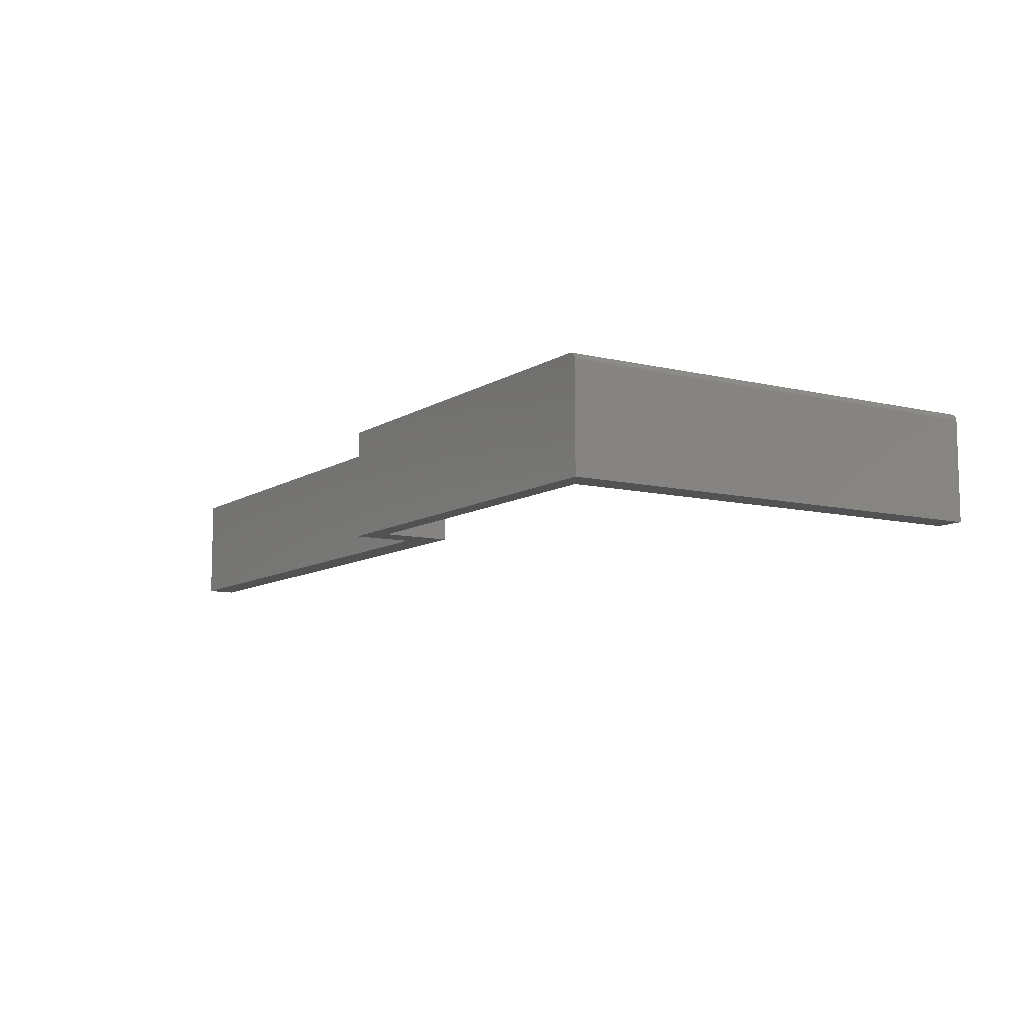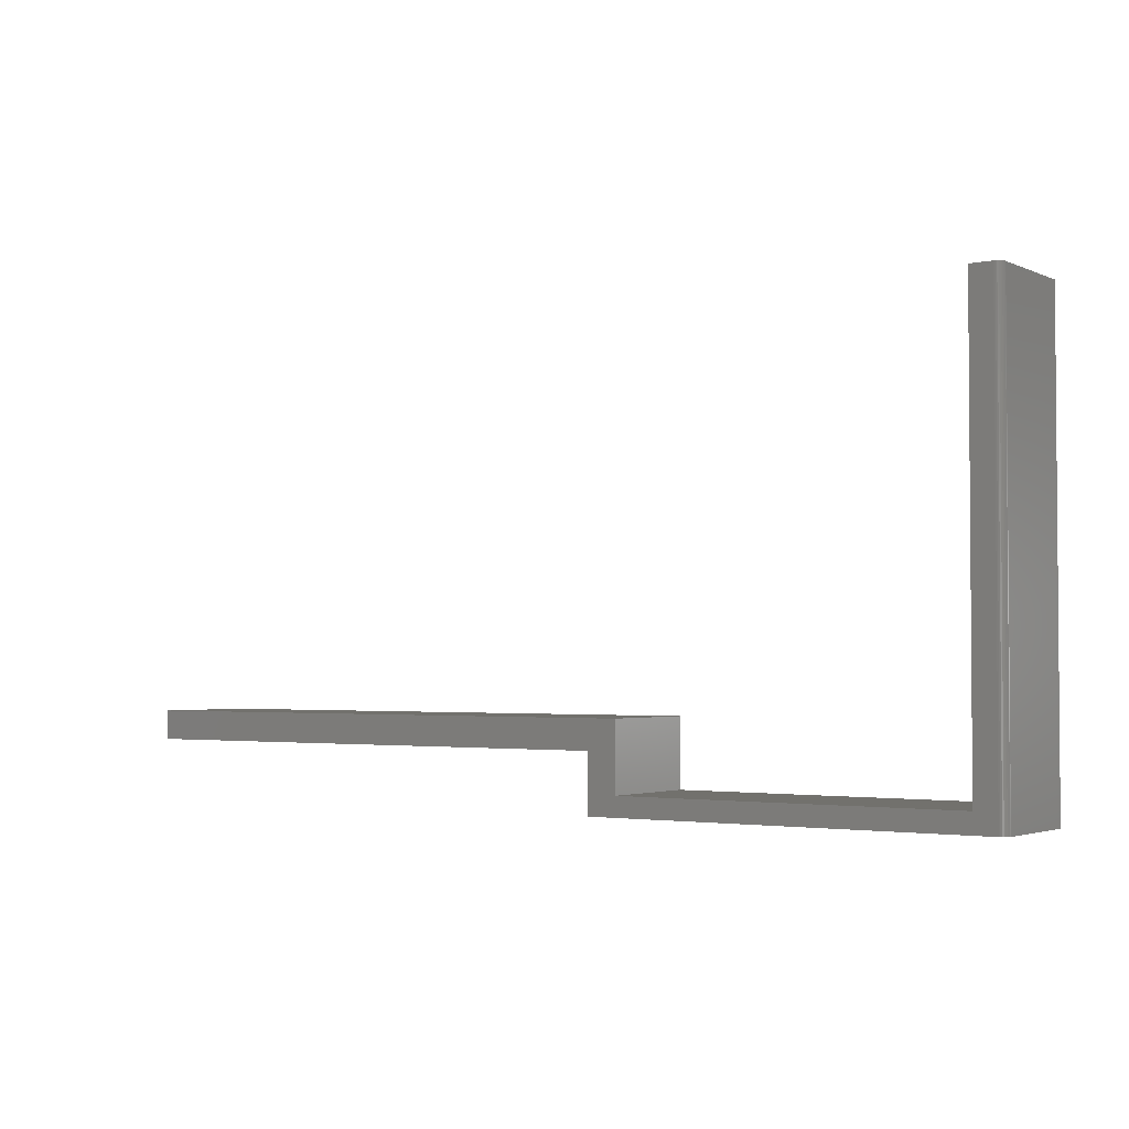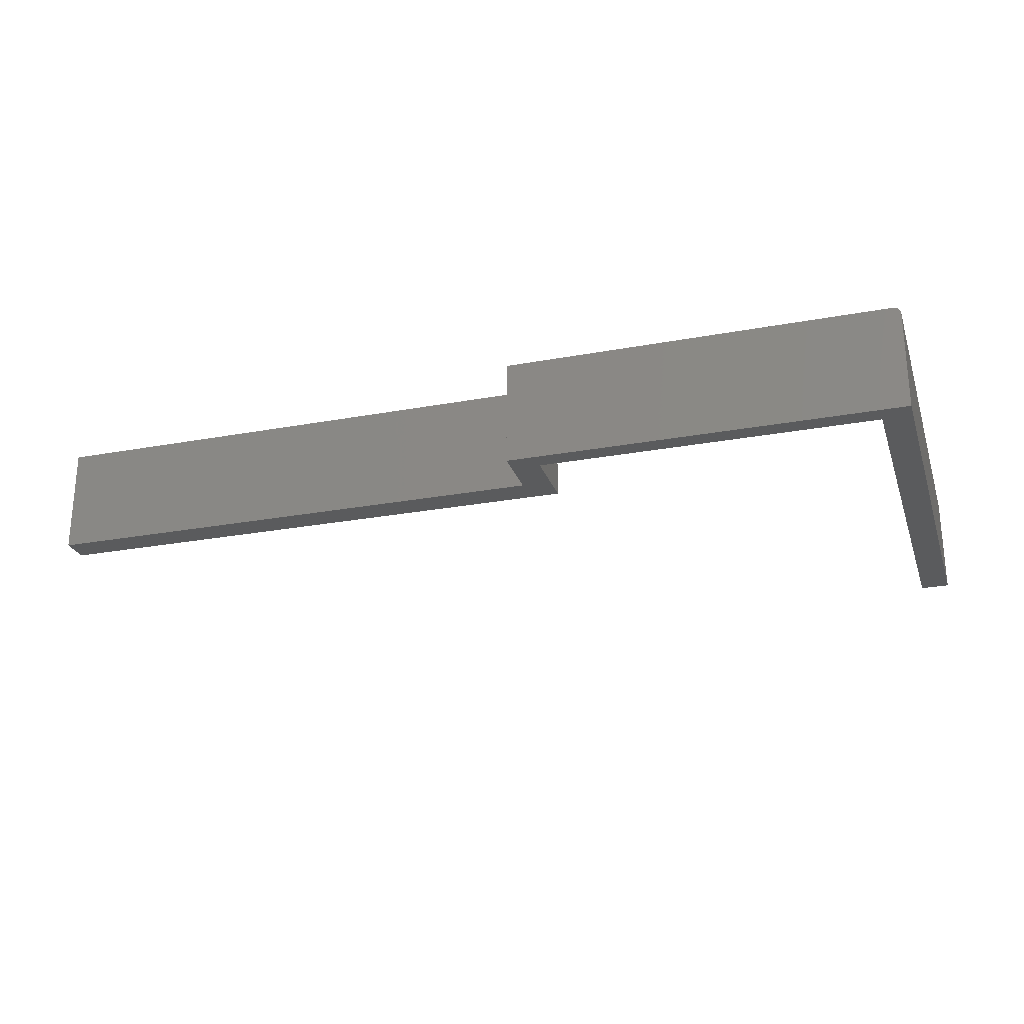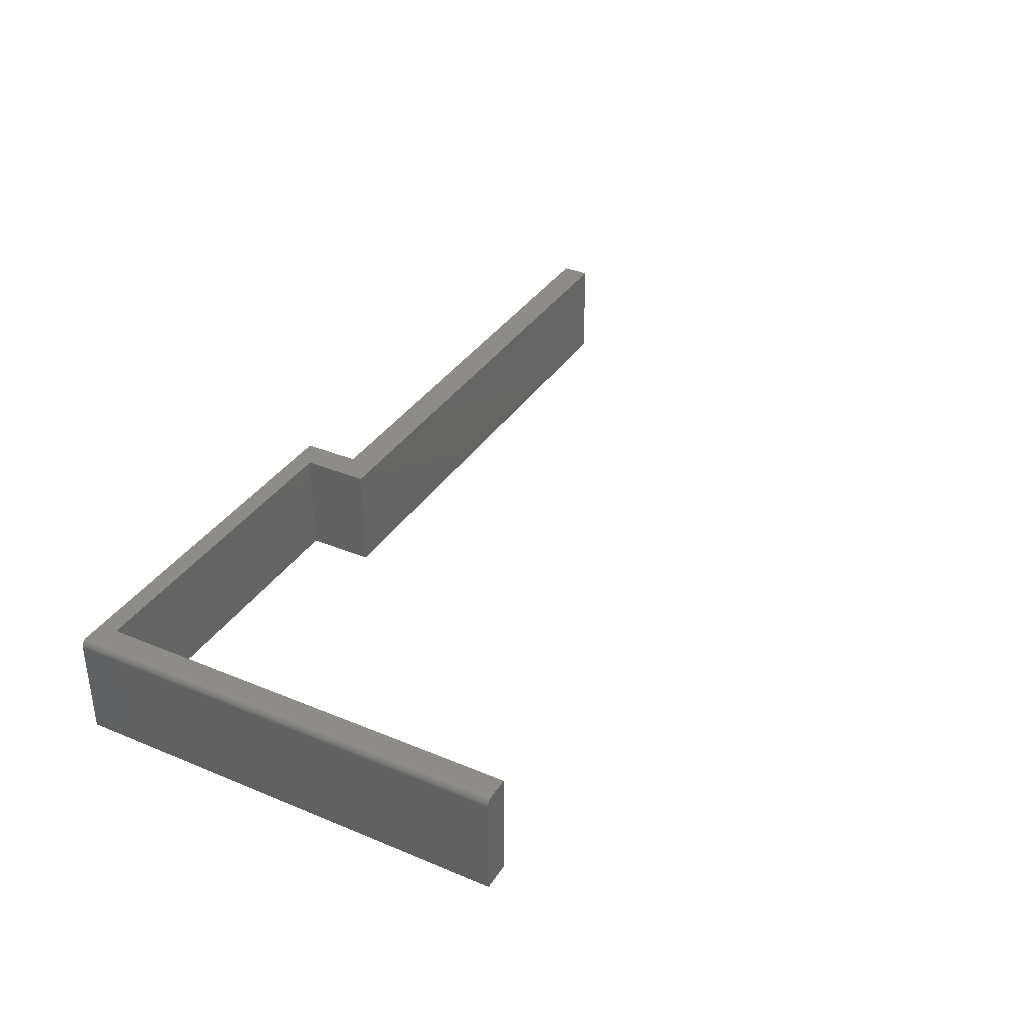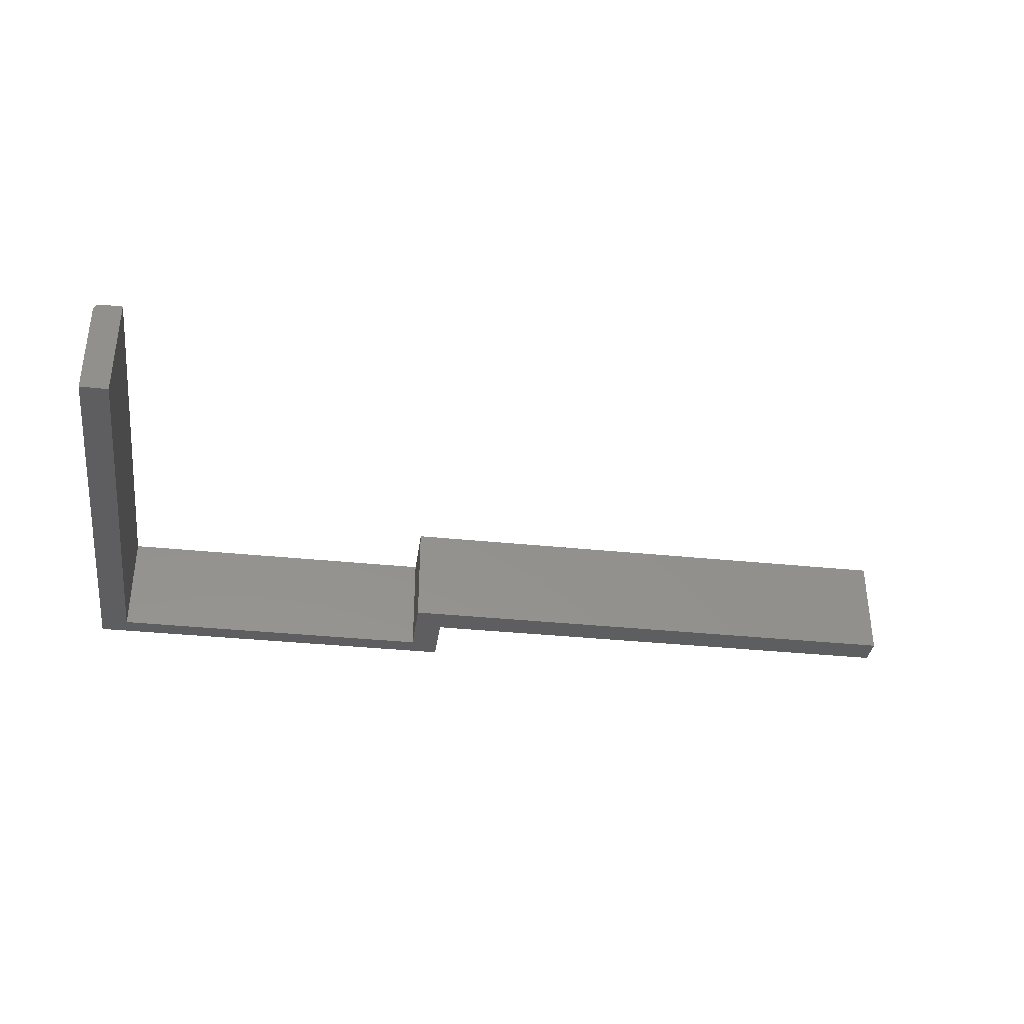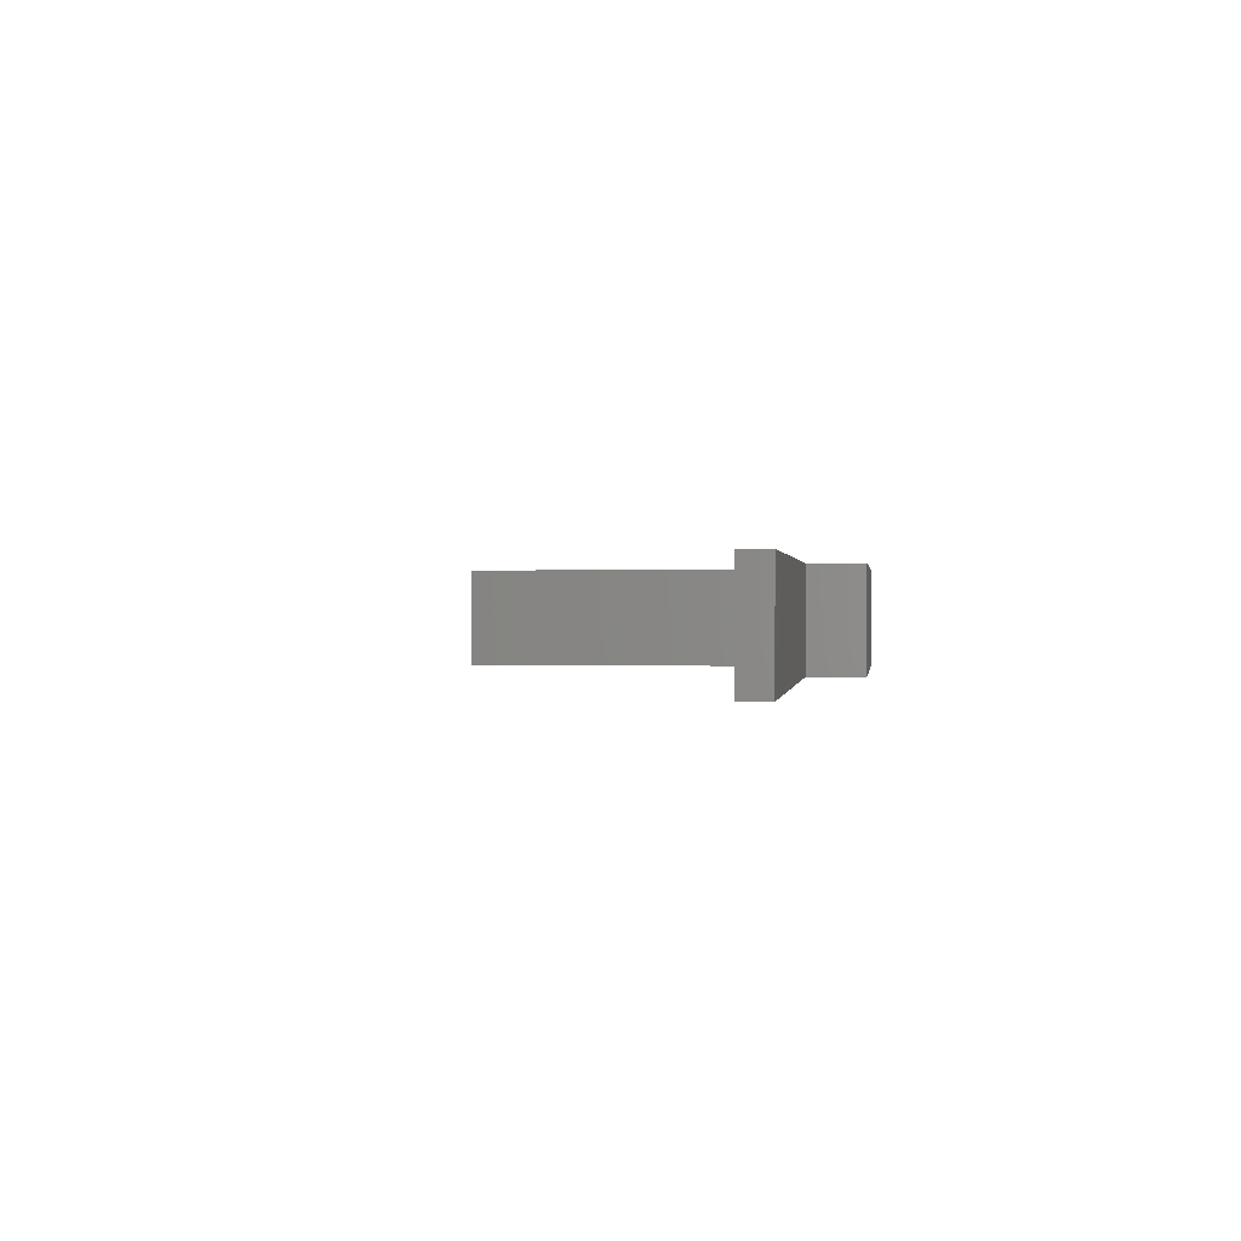
<metadata>
{"format":"stl","ext":"stl","renderer":"f3d","projection":"perspective","resolution":1024,"background":"white","views":[{"elev":-9.4,"azim":57.7,"up":"+Z"},{"elev":-2.6,"azim":34.9,"up":"+Y"},{"elev":-25.1,"azim":16.8,"up":"+Z"},{"elev":35.5,"azim":118.7,"up":"+Z"},{"elev":-35.5,"azim":172.2,"up":"+Z"},{"elev":0.4,"azim":-82.7,"up":"+Z"}]}
</metadata>
<code>
# stl→obj: 38 verts, 72 faces
v 0.7031 -0.2515 0.1172
v 0.6796 -0.2515 0.1172
v 0.7031 -0.7424 0.1172
v 0.6796 -0.7215 0.1172
v 0.2827 -0.7424 0.1172
v 0.3141 -0.7215 0.1172
v 0.2827 -0.6797 0.1172
v 0.3141 -0.6484 0.1172
v -0.2812 -0.6797 0.1172
v -0.2499 -0.6484 0.1172
v -0.2812 -0.6484 0.1172
v 0.7096 -0.2515 0.1137
v 0.7075 -0.2515 0.1159
v 0.7086 -0.2515 0.1149
v 0.7109 -0.2515 0.1094
v 0.7109 -0.2515 0
v 0.6796 -0.2515 0
v 0.7103 -0.2515 0.1124
v 0.7108 -0.2515 0.1109
v 0.7046 -0.2515 0.117
v 0.7061 -0.2515 0.1166
v 0.7109 -0.7424 0.1094
v 0.7109 -0.7424 0
v 0.7075 -0.7424 0.1159
v 0.7096 -0.7424 0.1137
v 0.7086 -0.7424 0.1149
v 0.2827 -0.7424 0
v 0.7061 -0.7424 0.1166
v 0.7046 -0.7424 0.117
v 0.7108 -0.7424 0.1109
v 0.7103 -0.7424 0.1124
v -0.2812 -0.6484 0
v -0.2499 -0.6484 0
v -0.2812 -0.6797 0
v 0.3141 -0.6484 0
v 0.2827 -0.6797 0
v 0.3141 -0.7215 0
v 0.6796 -0.7215 0
f 1 2 3
f 3 2 4
f 3 4 5
f 5 4 6
f 5 6 7
f 7 6 8
f 7 8 9
f 9 8 10
f 9 10 11
f 12 13 14
f 15 16 17
f 2 13 12
f 2 12 18
f 2 18 19
f 2 19 15
f 2 15 17
f 13 2 1
f 13 1 20
f 13 20 21
f 22 23 15
f 15 23 16
f 24 25 26
f 3 5 27
f 23 25 24
f 23 24 28
f 23 28 29
f 23 29 3
f 23 3 27
f 25 23 22
f 25 22 30
f 25 30 31
f 22 15 30
f 30 15 19
f 30 19 31
f 31 19 18
f 31 18 25
f 25 18 12
f 25 12 26
f 26 12 14
f 26 14 24
f 24 14 13
f 24 13 28
f 28 13 21
f 28 21 29
f 29 21 20
f 29 20 3
f 3 20 1
f 32 33 34
f 34 33 35
f 34 35 36
f 36 35 37
f 36 37 27
f 27 37 38
f 27 38 23
f 23 38 17
f 23 17 16
f 32 34 11
f 11 34 9
f 10 33 11
f 11 33 32
f 8 35 10
f 10 35 33
f 37 35 6
f 6 35 8
f 4 38 6
f 6 38 37
f 2 17 4
f 4 17 38
f 36 27 7
f 7 27 5
f 9 34 7
f 7 34 36

</code>
